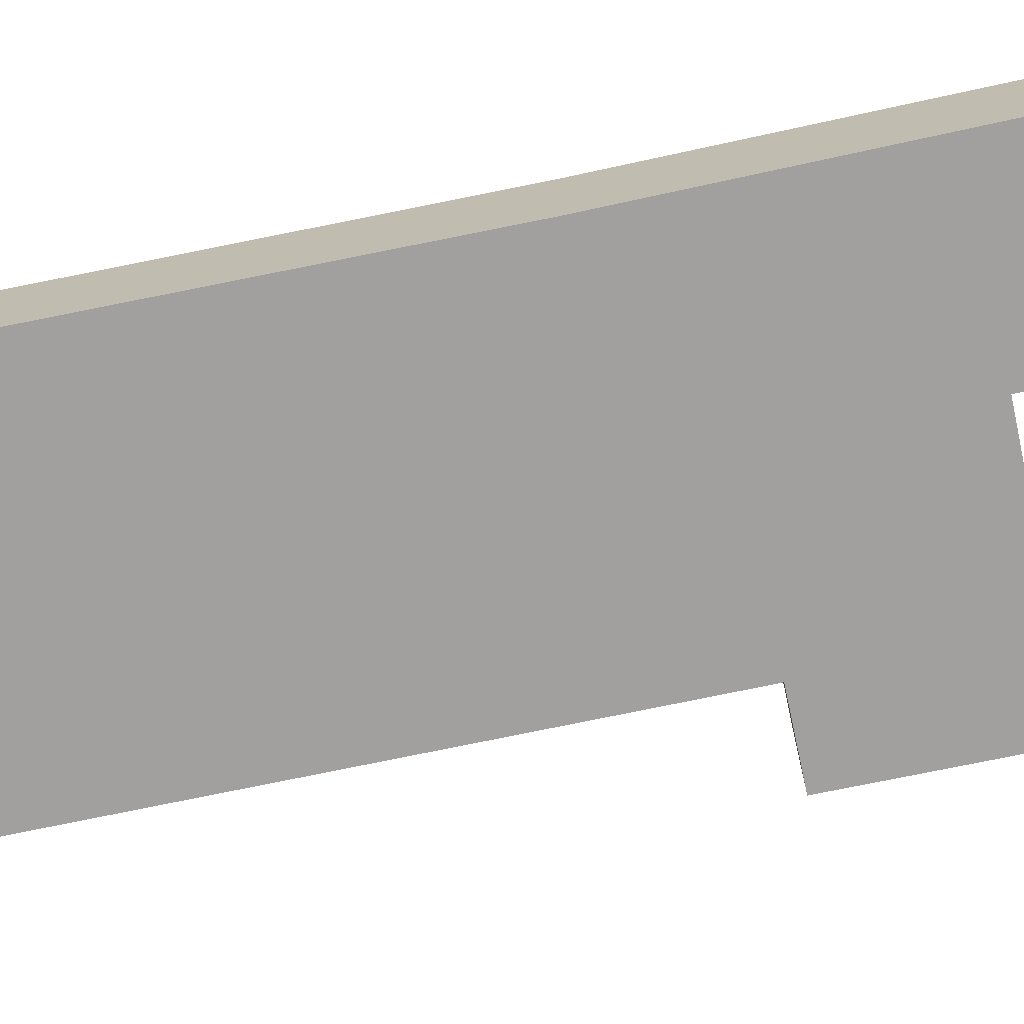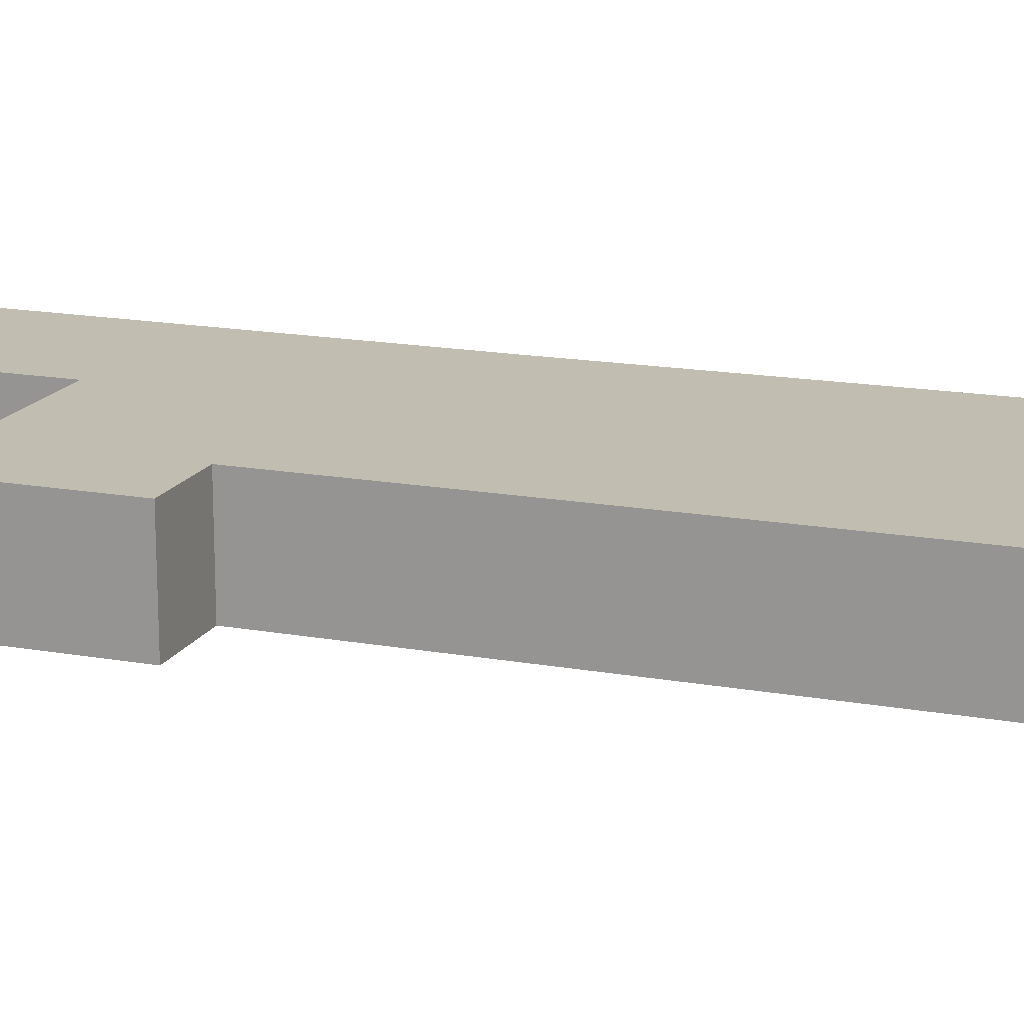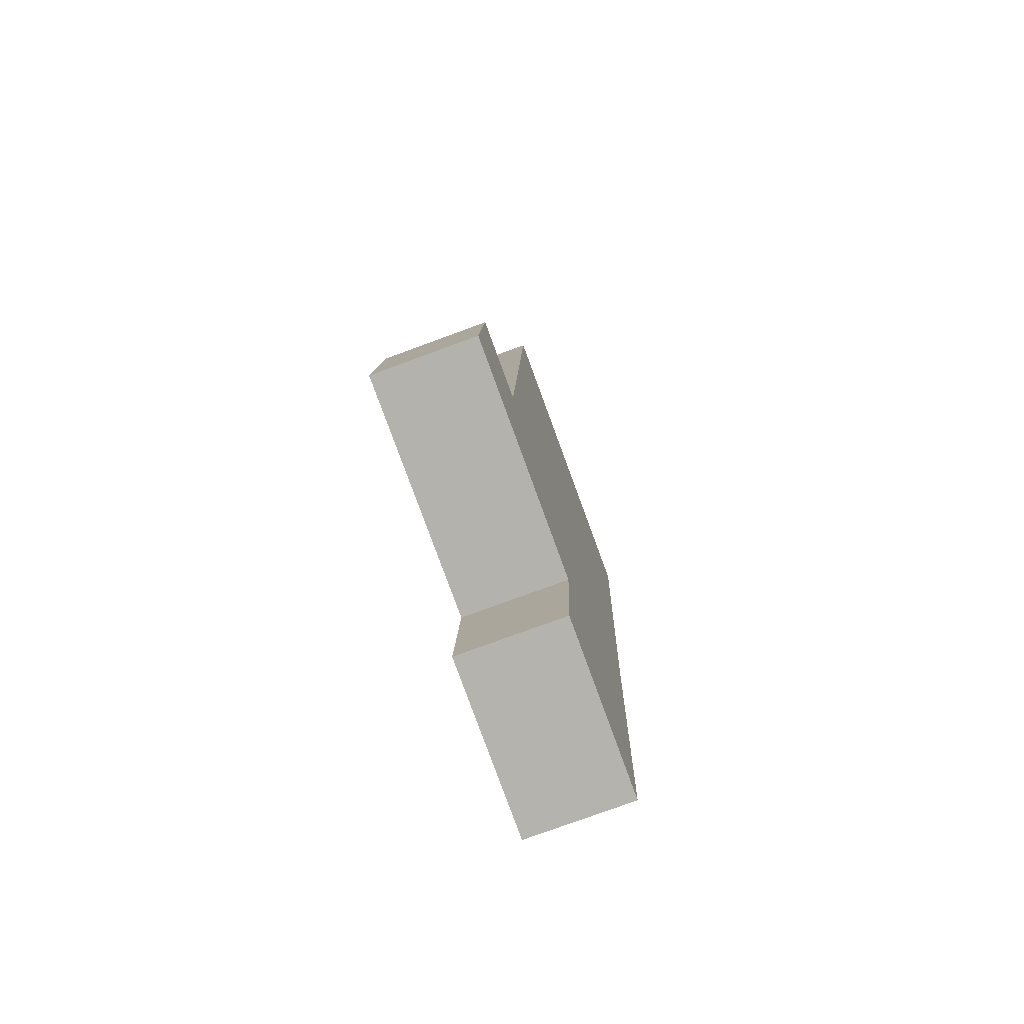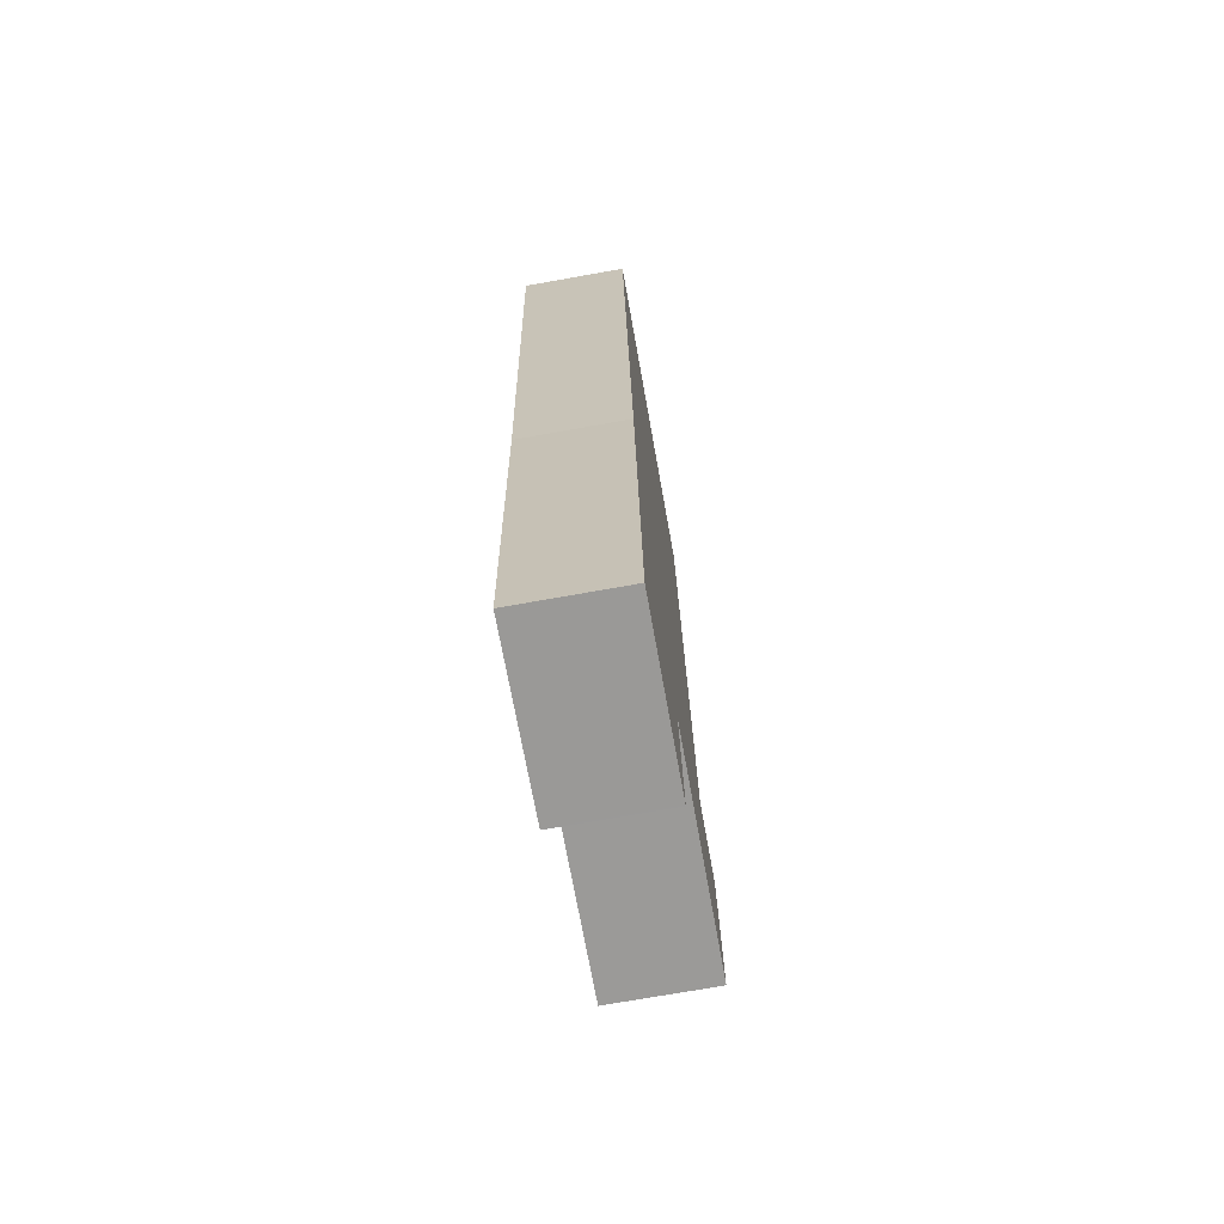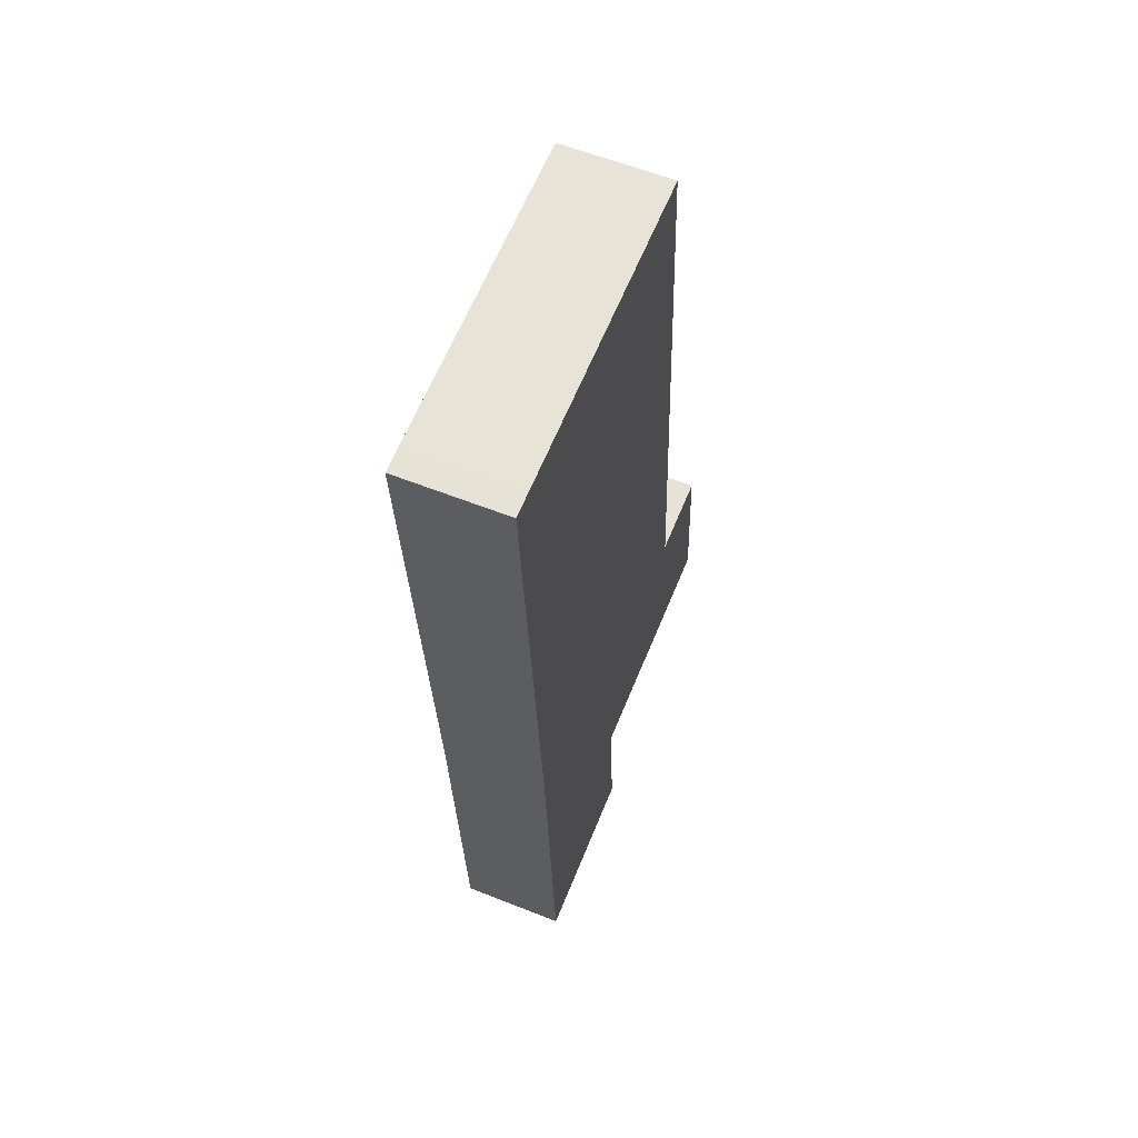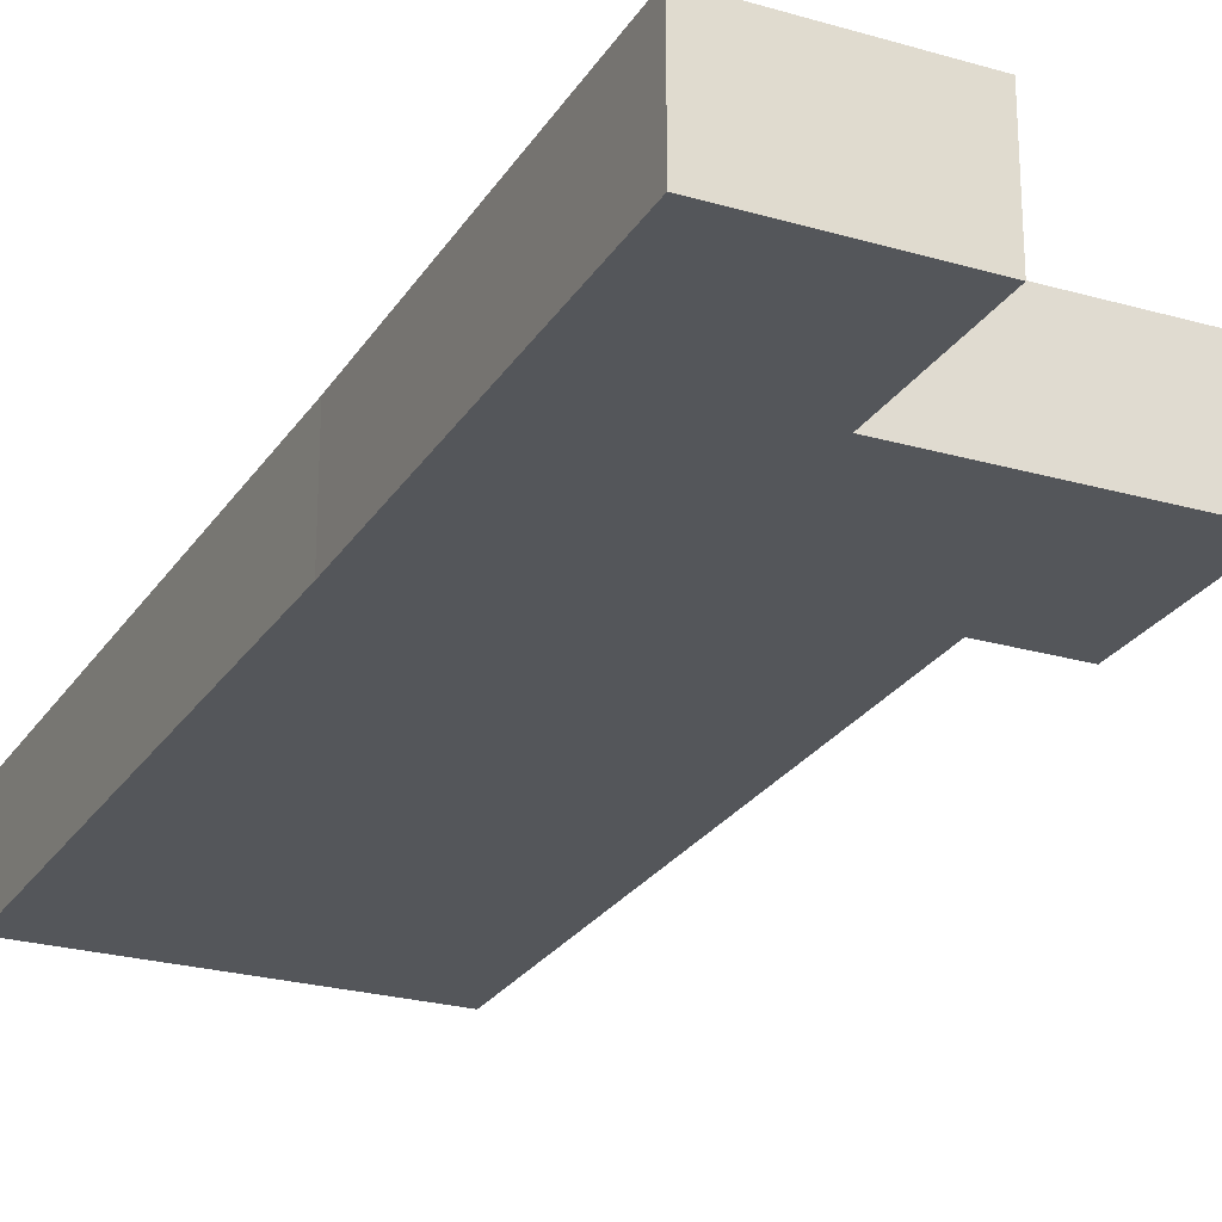
<metadata>
{"format":"obj","ext":"obj","renderer":"f3d","projection":"perspective","resolution":1024,"background":"white","views":[{"elev":-71.9,"azim":105.6,"up":"+Y"},{"elev":16.8,"azim":-66.4,"up":"+Y"},{"elev":-76.9,"azim":-69.8,"up":"+Z"},{"elev":-72.5,"azim":100.1,"up":"+Z"},{"elev":59.6,"azim":112.2,"up":"+Z"},{"elev":-25.4,"azim":158.4,"up":"+Y"}]}
</metadata>
<code>
v  14.2 9.041 68.34
v  7.831 9.041 14.51
v  11.27 9.041 68.48
v  25.06 9.041 67.83
v  37.52 9.041 67.25
v  39.71 9.041 67.13
v  36.28 9.041 19.61
v  7.731 9.041 14.51
v  0.968 9.041 14.79
v  0.976 9.041 14.91
v  0 9.041 5.536e-16
v  35.91 9.041 13.14
v  20.49 9.041 -1.122
v  35.05 9.041 -2.019
v  6.784 9.041 -0.372
v  14.2 9.041 -0.778
v  20.48 9.041 -1.222
v  19.56 9.041 -14.31
v  19.65 9.041 -14.32
v  34.29 9.041 -15.22
v  30.39 9.041 -15.01
v  34.29 9.041 -15.26
v  19.56 8.763e-16 -14.31
v  20.48 7.483e-17 -1.222
v  20.49 6.87e-17 -1.122
v  0 0 0
v  0.968 -9.057e-16 14.79
v  0.976 -9.129e-16 14.91
v  7.831 -8.882e-16 14.51
v  11.27 -4.193e-15 68.48
v  14.2 4.764e-17 -0.778
v  6.784 2.278e-17 -0.372
v  34.29 9.343e-16 -15.26
v  30.39 9.189e-16 -15.01
v  19.65 8.767e-16 -14.32
v  7.731 -8.886e-16 14.51
v  14.2 -4.185e-15 68.34
v  25.06 -4.154e-15 67.83
v  37.52 -4.118e-15 67.25
v  39.71 -4.111e-15 67.13
v  36.28 -1.201e-15 19.61
v  35.91 -8.046e-16 13.14
v  35.05 1.236e-16 -2.019
v  34.29 9.32e-16 -15.22
g defaultobject
f 1 2 3
f 2 1 4
f 2 4 5
f 2 5 6
f 2 6 7
f 8 9 10
f 9 8 11
f 11 8 2
f 11 2 7
f 11 7 12
f 11 12 13
f 13 12 14
f 11 13 15
f 15 13 16
f 13 14 17
f 17 14 18
f 18 14 19
f 19 14 20
f 19 20 21
f 21 20 22
f 23 17 18
f 17 23 24
f 17 24 13
f 13 24 25
f 26 9 11
f 9 26 27
f 9 27 10
f 10 27 28
f 29 3 2
f 3 29 30
f 25 16 13
f 16 25 31
f 16 31 15
f 15 31 32
f 15 32 11
f 11 32 26
f 33 21 22
f 21 33 19
f 19 33 34
f 19 34 35
f 19 35 18
f 18 35 23
f 28 8 10
f 8 28 2
f 2 28 29
f 29 28 36
f 30 1 3
f 1 30 4
f 4 30 37
f 4 37 38
f 4 38 5
f 5 38 39
f 5 39 6
f 6 39 40
f 40 7 6
f 7 40 41
f 7 41 12
f 12 41 42
f 12 42 14
f 14 42 43
f 14 43 20
f 20 43 44
f 44 22 20
f 22 44 33
f 27 36 28
f 36 27 26
f 36 26 29
f 29 37 30
f 37 29 38
f 38 29 39
f 39 29 40
f 40 29 41
f 41 29 26
f 41 26 32
f 41 32 31
f 41 31 42
f 42 31 25
f 42 25 43
f 43 25 24
f 43 24 23
f 43 23 35
f 43 35 34
f 43 34 44
f 44 34 33

</code>
